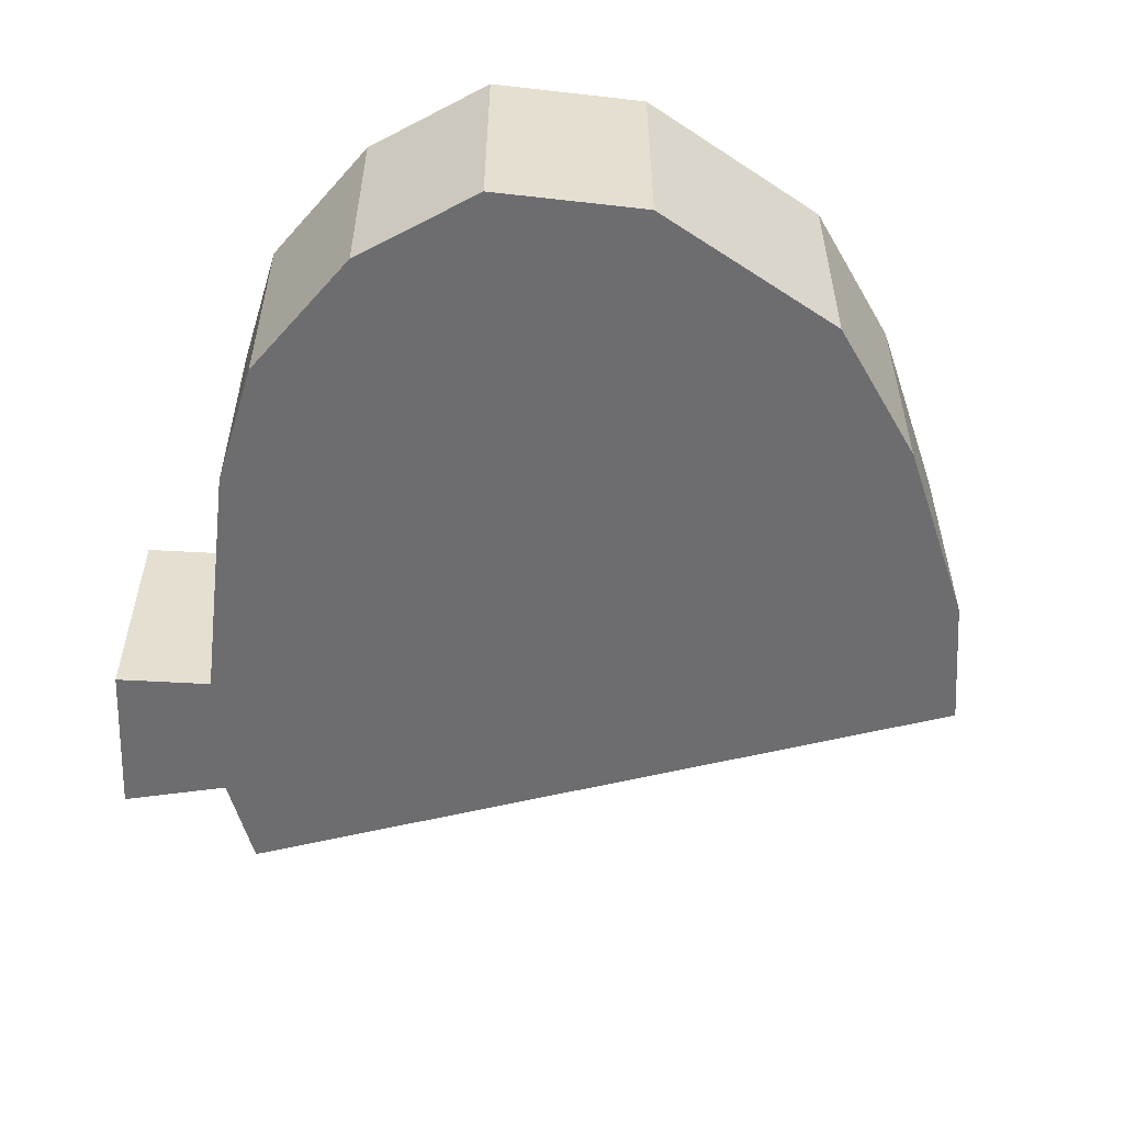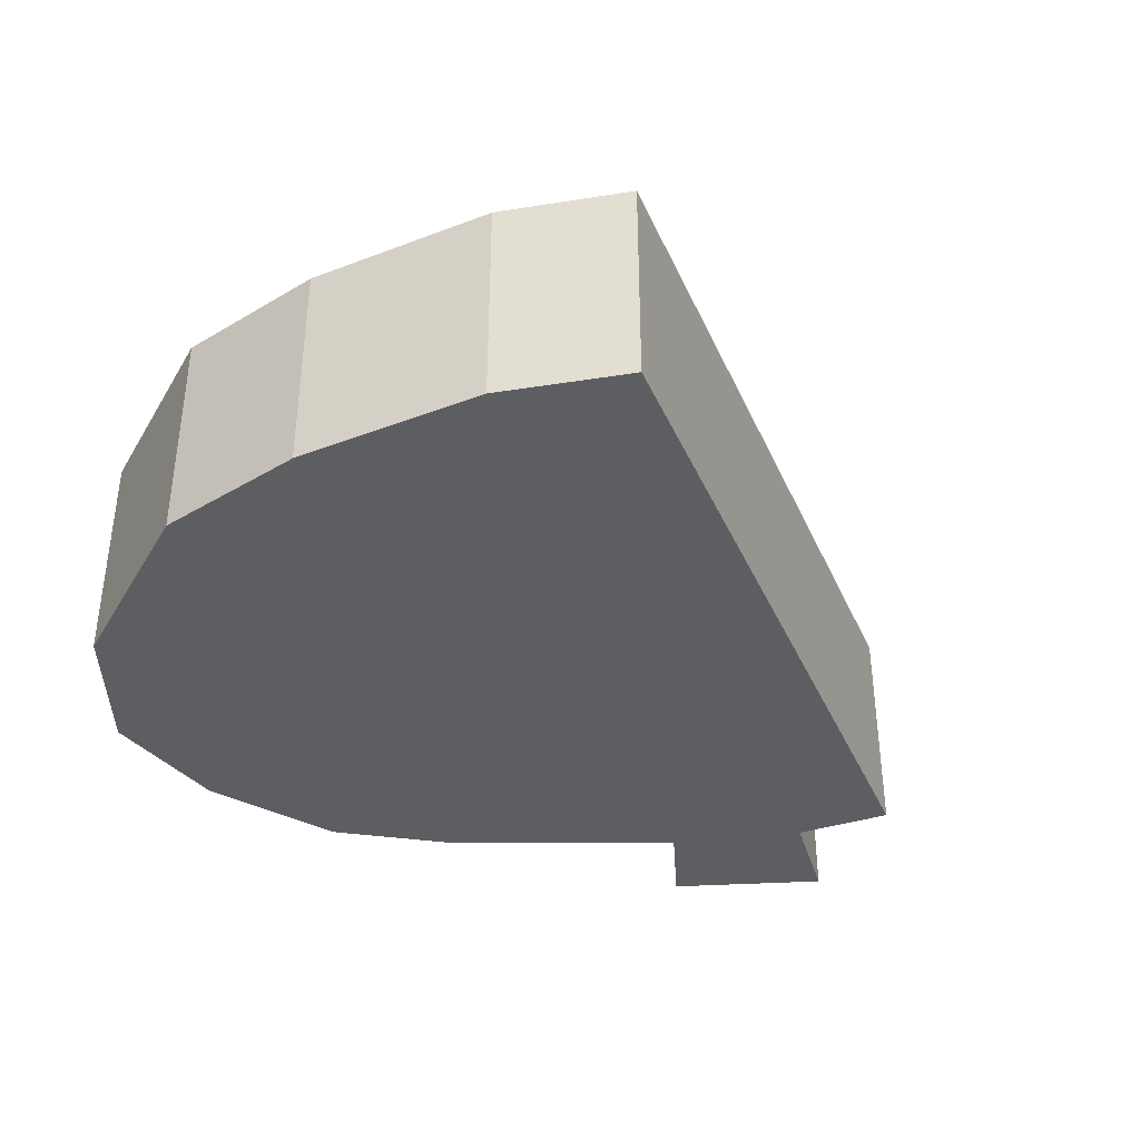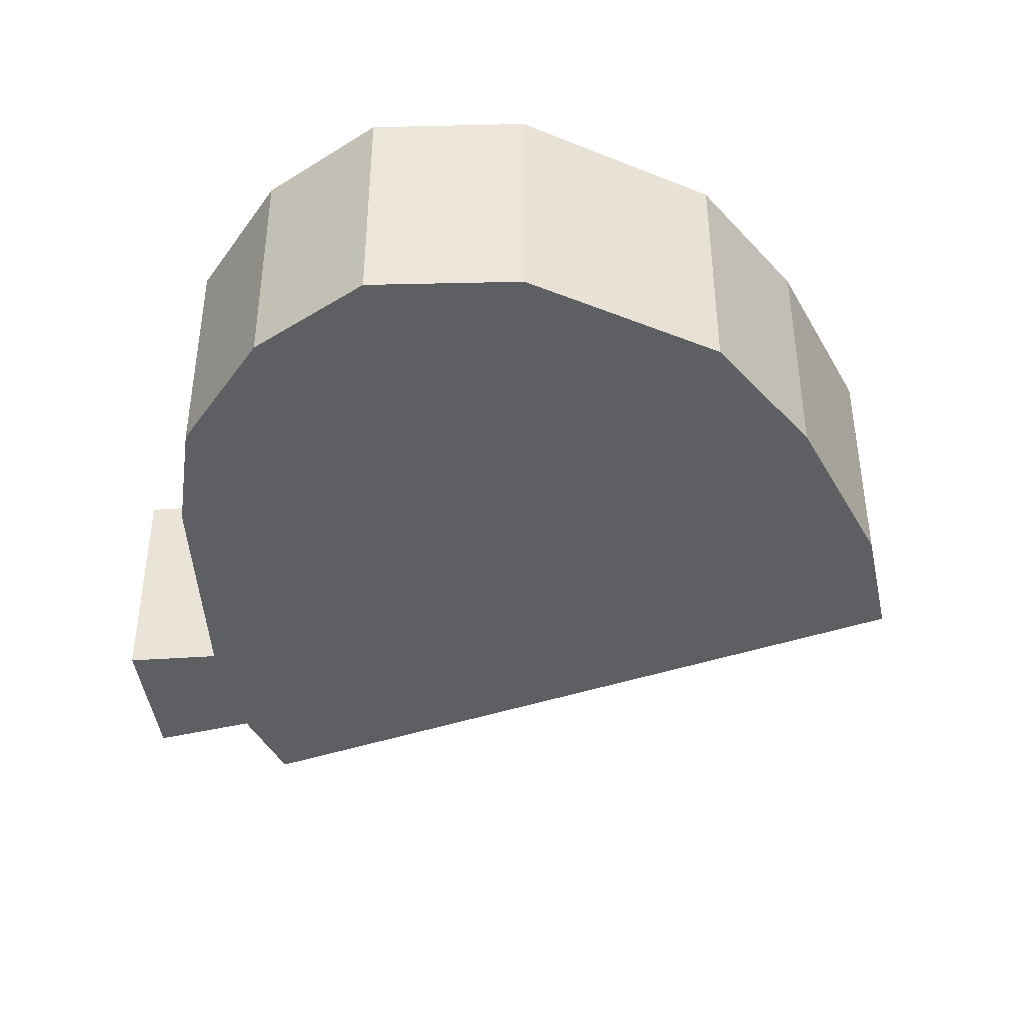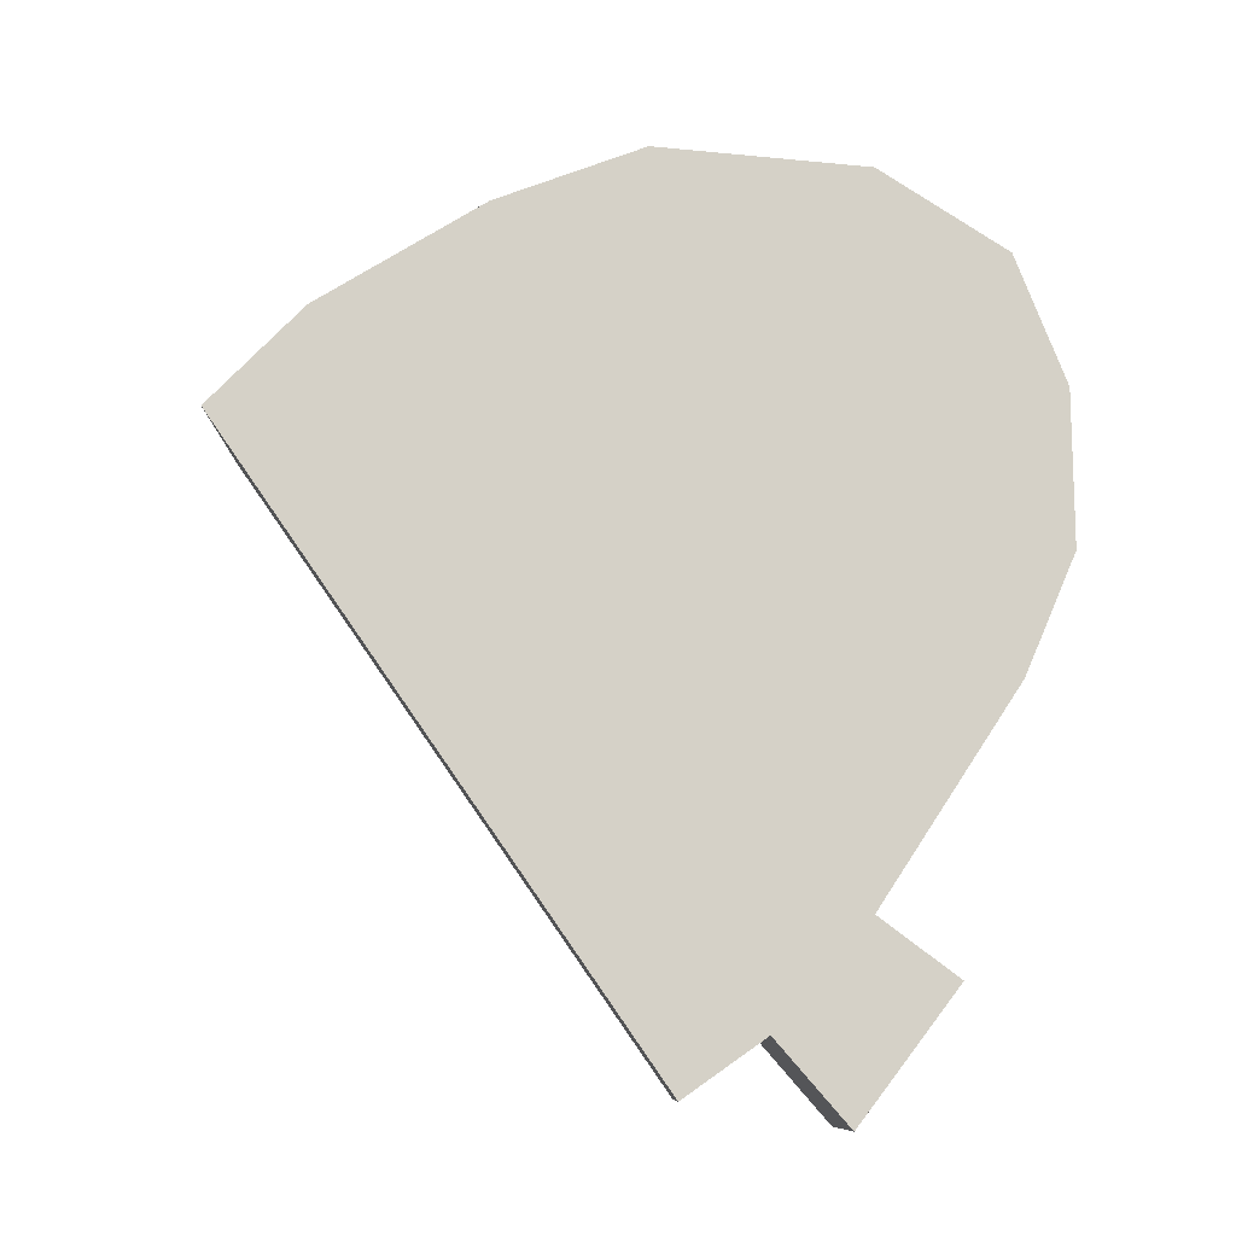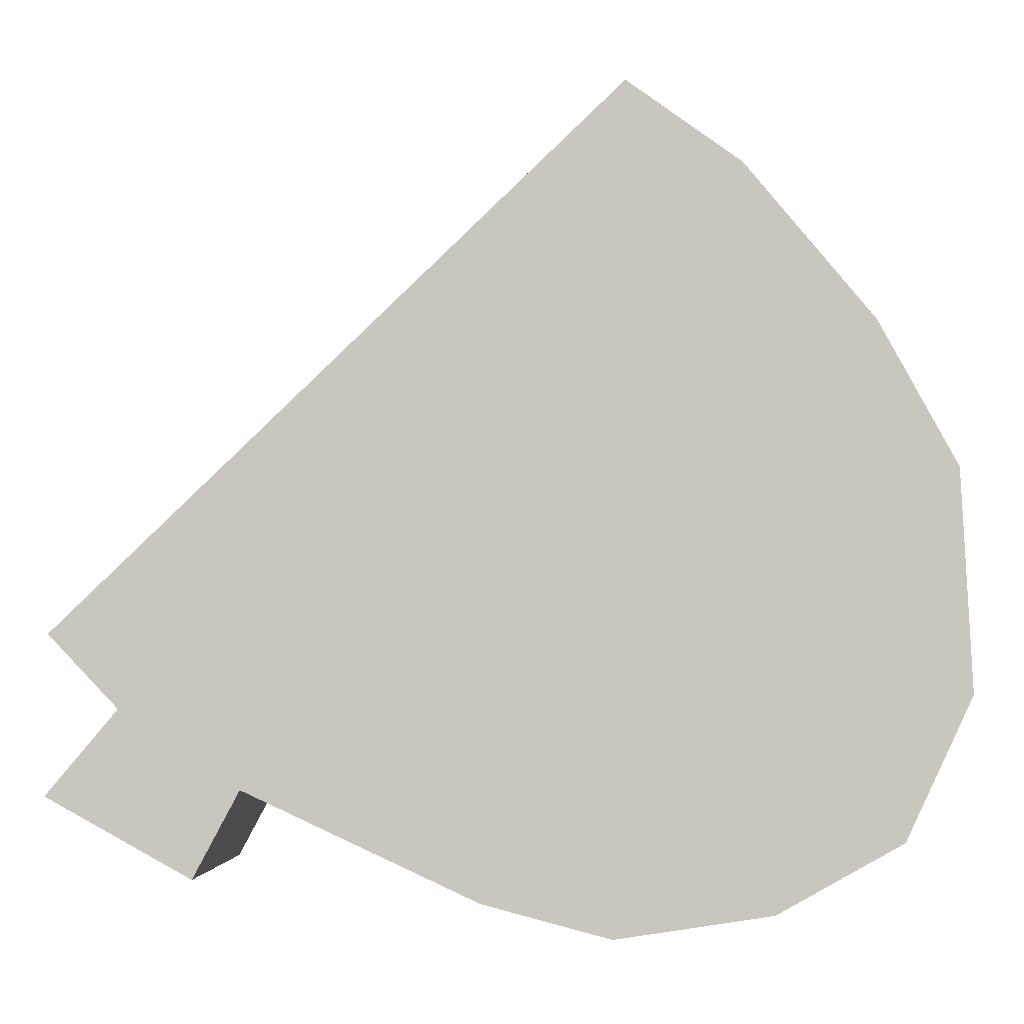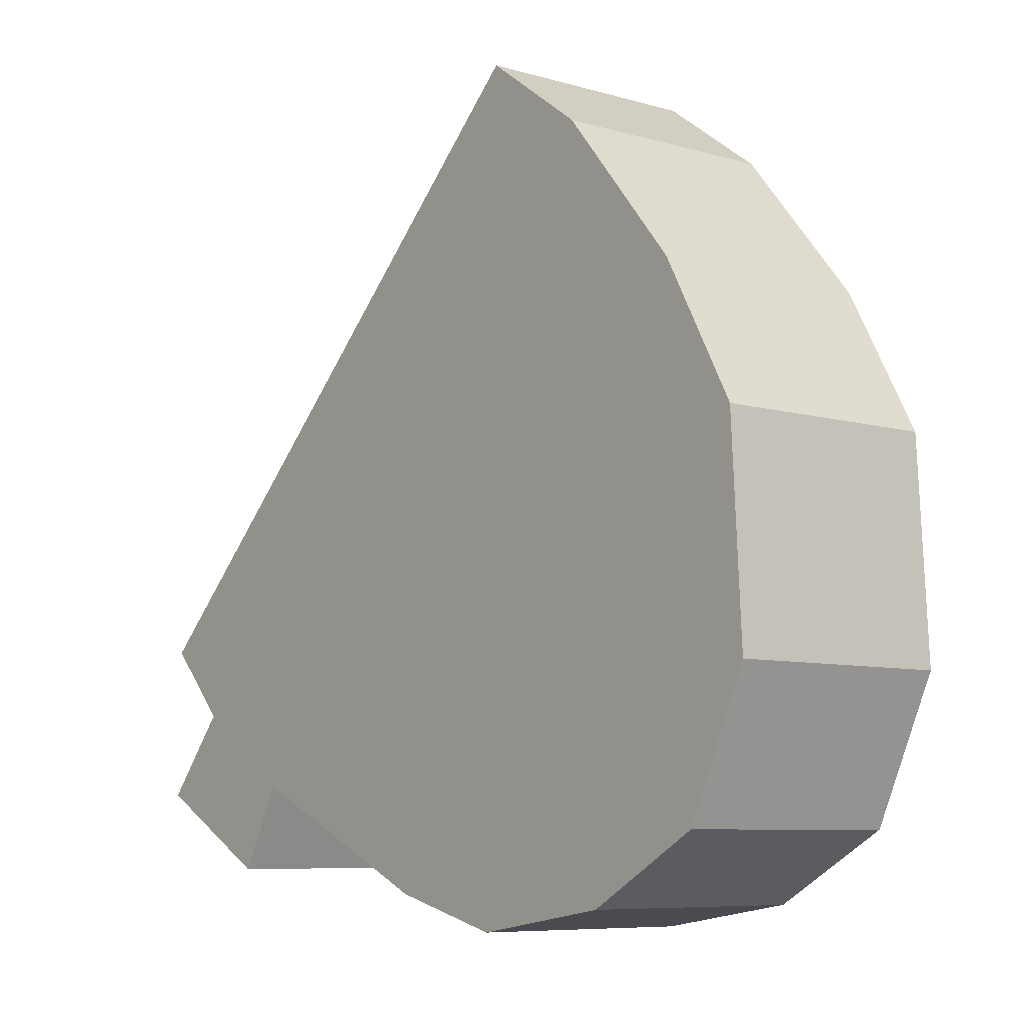
<metadata>
{"format":"obj","ext":"obj","renderer":"f3d","projection":"perspective","resolution":1024,"background":"white","views":[{"elev":-54.1,"azim":-121.7,"up":"+Y"},{"elev":-38.3,"azim":-24.5,"up":"+Y"},{"elev":-39.8,"azim":-113.2,"up":"+Y"},{"elev":79.5,"azim":98.7,"up":"+Y"},{"elev":-2.3,"azim":-175.2,"up":"+Z"},{"elev":-7.7,"azim":-128.9,"up":"+Z"}]}
</metadata>
<code>
v  0.582 2.09 -1.259
v  3.075 2.09 -2.107
v  1.686 2.09 -1.886
v  0 2.09 1.28e-16
v  4.215 2.09 -1.813
v  6.323 2.09 -0.848
v  0.104 2.09 1.945
v  6.37 2.09 -0.936
v  8.06 2.09 -0.913
v  6.743 2.09 -1.63
v  0.797 2.09 3.218
v  7.601 2.09 -0.373
v  7.409 2.09 -0.147
v  8.04 2.09 0.51
v  2.953 2.09 5.331
v  1.373 2.09 3.913
v  1.941 2.09 4.598
v  0.582 7.709e-17 -1.259
v  0 0 0
v  6.743 9.981e-17 -1.63
v  6.323 5.193e-17 -0.848
v  6.37 5.731e-17 -0.936
v  1.686 1.155e-16 -1.886
v  0.104 -1.191e-16 1.945
v  0.797 -1.97e-16 3.218
v  1.941 -2.815e-16 4.598
v  1.373 -2.396e-16 3.913
v  2.953 -3.264e-16 5.331
v  8.04 -3.123e-17 0.51
v  7.409 9.001e-18 -0.147
v  8.06 5.591e-17 -0.913
v  7.601 2.284e-17 -0.373
v  4.215 1.11e-16 -1.813
v  3.075 1.29e-16 -2.107
g defaultobject
f 1 2 3
f 2 1 4
f 2 4 5
f 5 4 6
f 6 4 7
f 8 9 10
f 9 8 6
f 9 6 7
f 9 7 11
f 9 11 12
f 12 11 13
f 13 11 14
f 14 11 15
f 15 11 16
f 15 16 17
f 18 4 1
f 4 18 19
f 20 8 10
f 8 20 6
f 6 20 21
f 21 20 22
f 23 1 3
f 1 23 18
f 19 7 4
f 7 19 24
f 24 11 7
f 11 24 25
f 25 16 11
f 16 25 17
f 17 25 26
f 26 25 27
f 26 15 17
f 15 26 28
f 28 14 15
f 14 28 29
f 30 12 13
f 12 30 9
f 9 30 31
f 31 30 32
f 29 13 14
f 13 29 30
f 31 10 9
f 10 31 20
f 21 5 6
f 5 21 33
f 33 2 5
f 2 33 34
f 34 3 2
f 3 34 23
f 28 30 29
f 30 28 21
f 30 21 22
f 21 28 33
f 33 28 34
f 34 28 23
f 23 28 18
f 18 28 19
f 19 28 26
f 19 26 24
f 24 26 27
f 24 27 25
f 32 20 31
f 20 32 30
f 20 30 22

</code>
